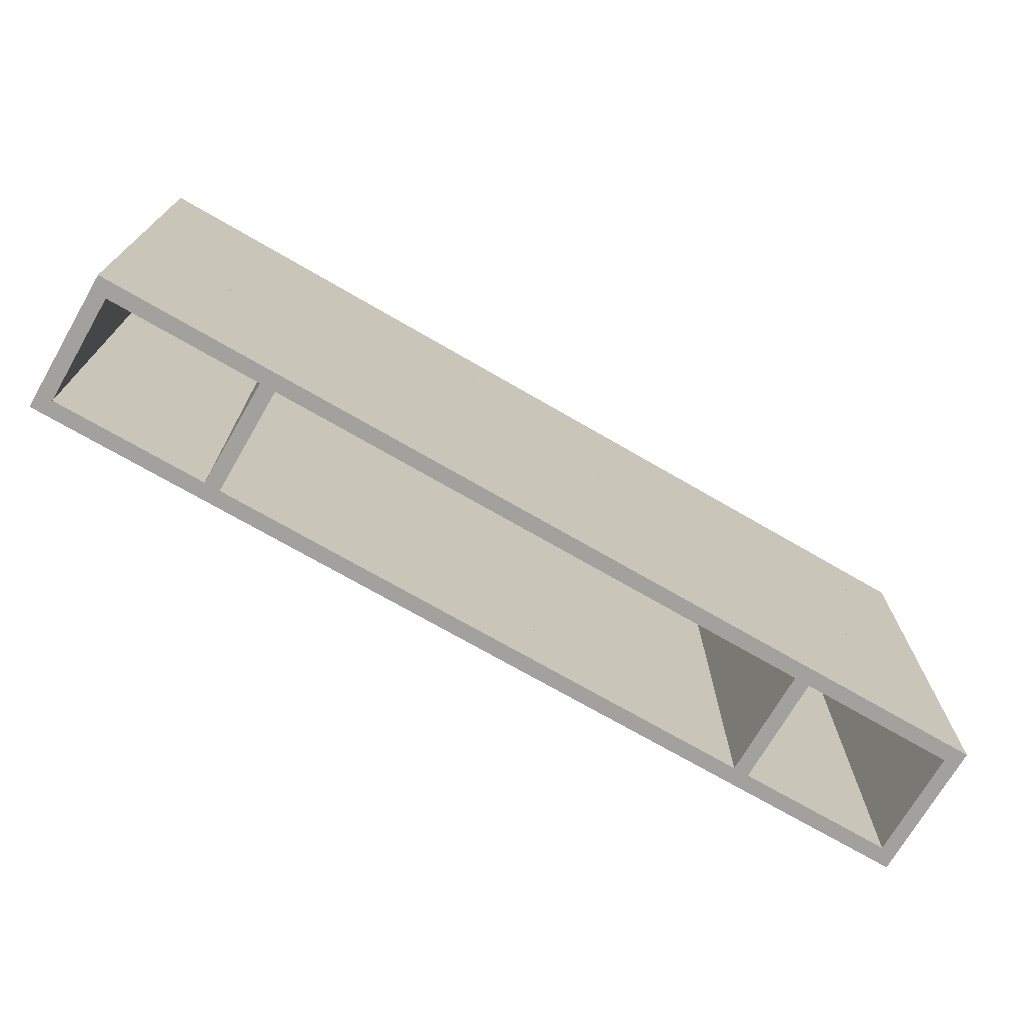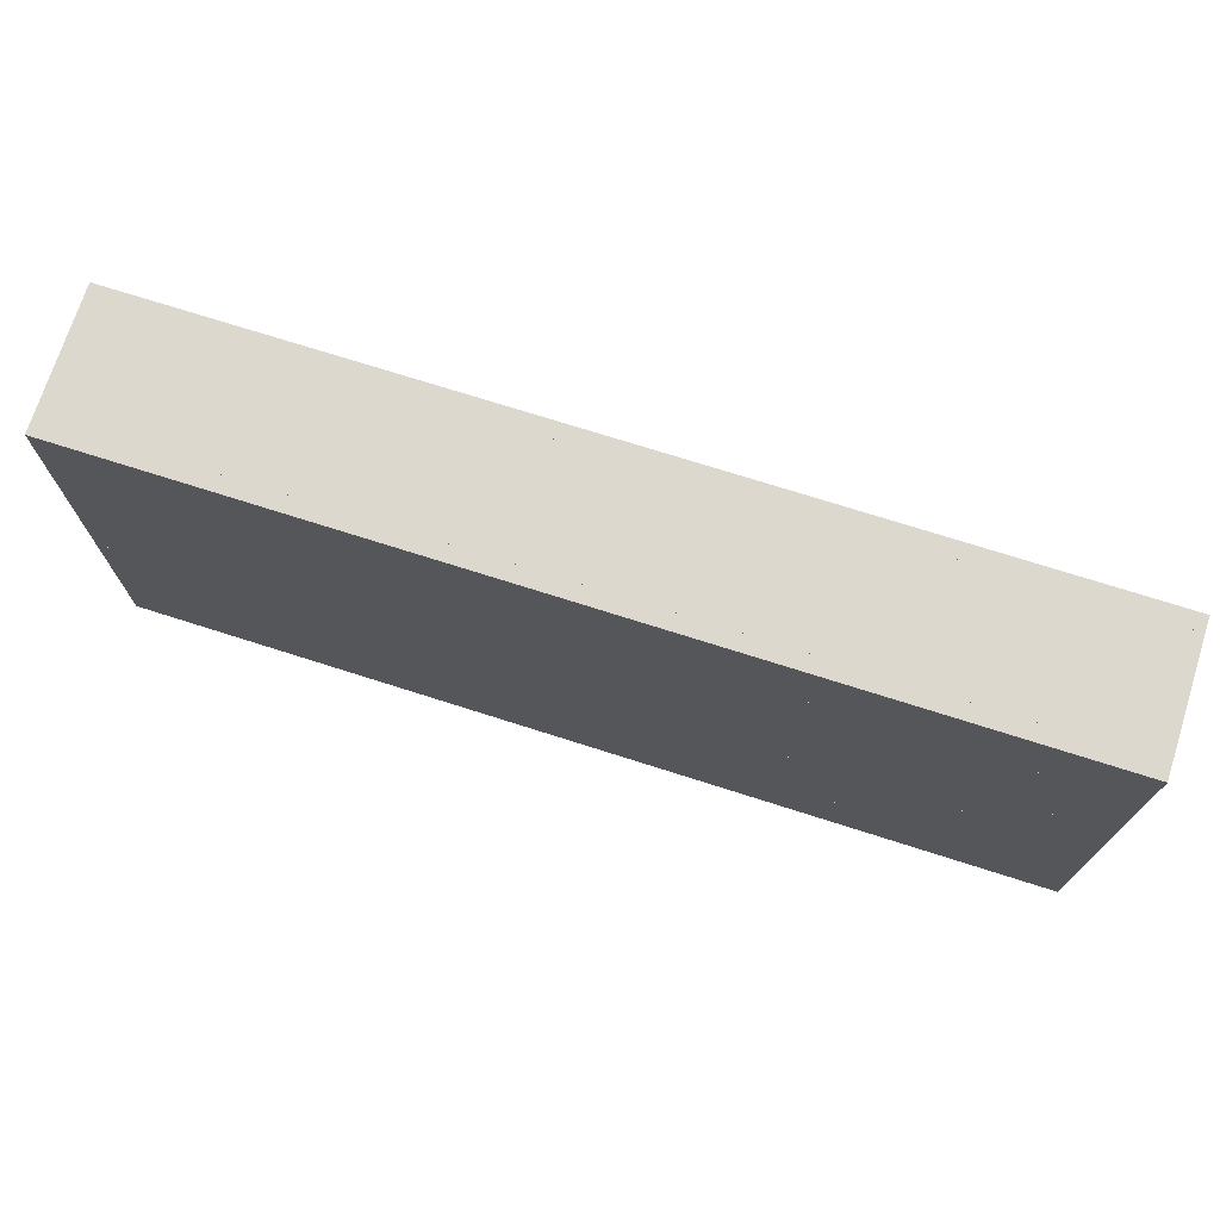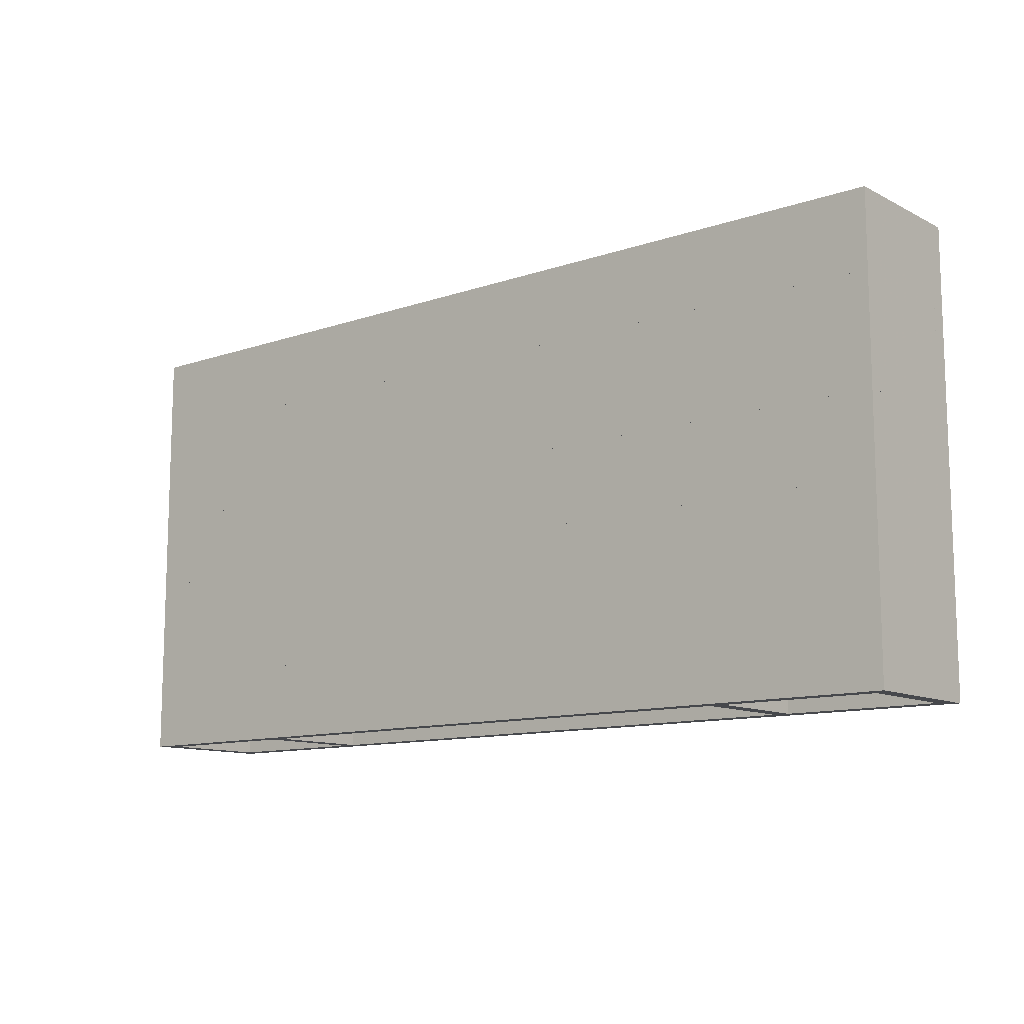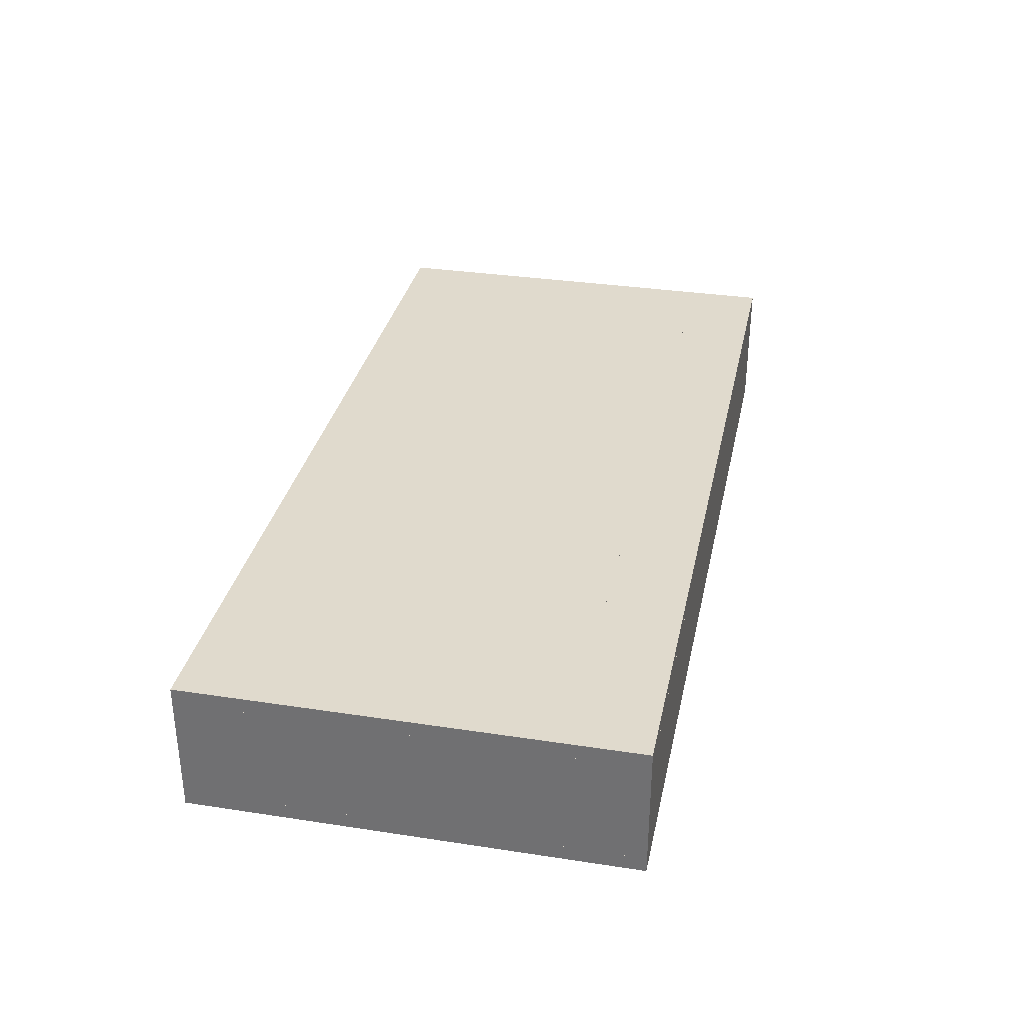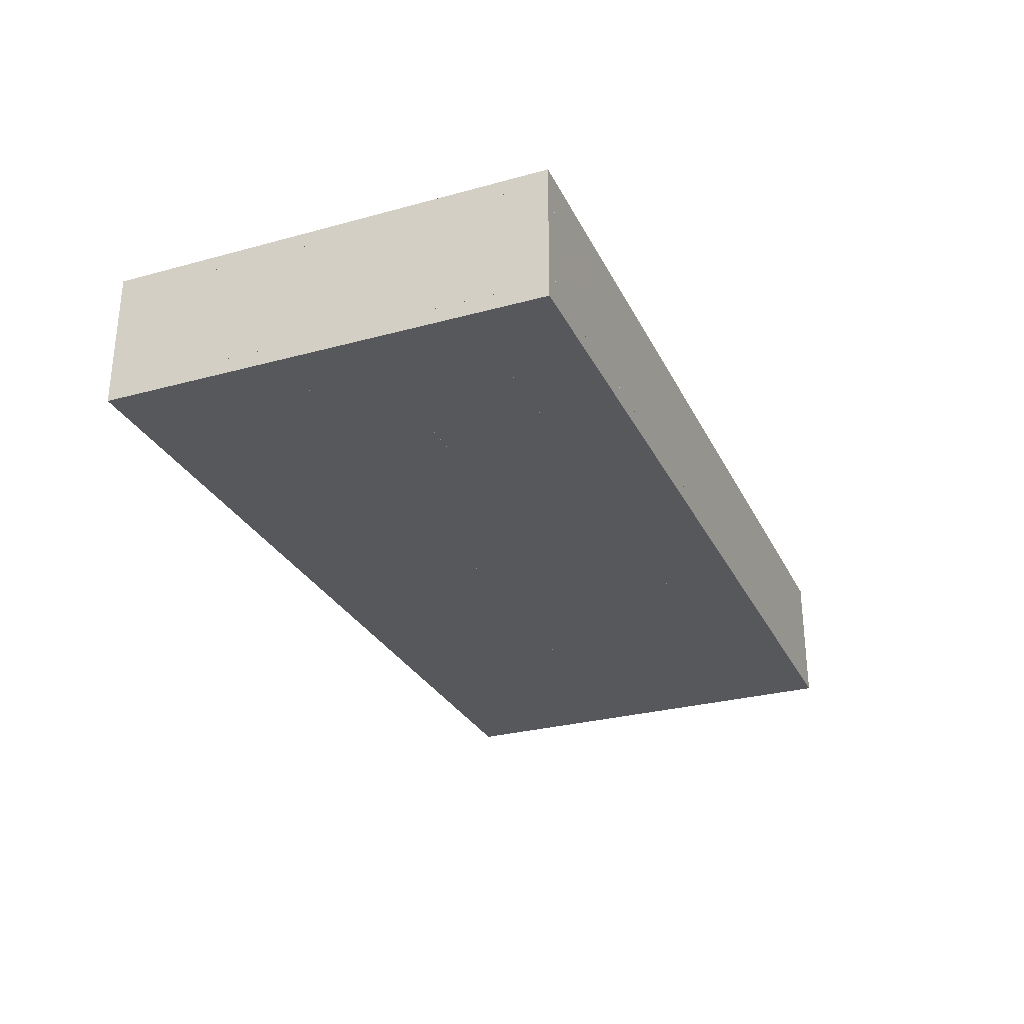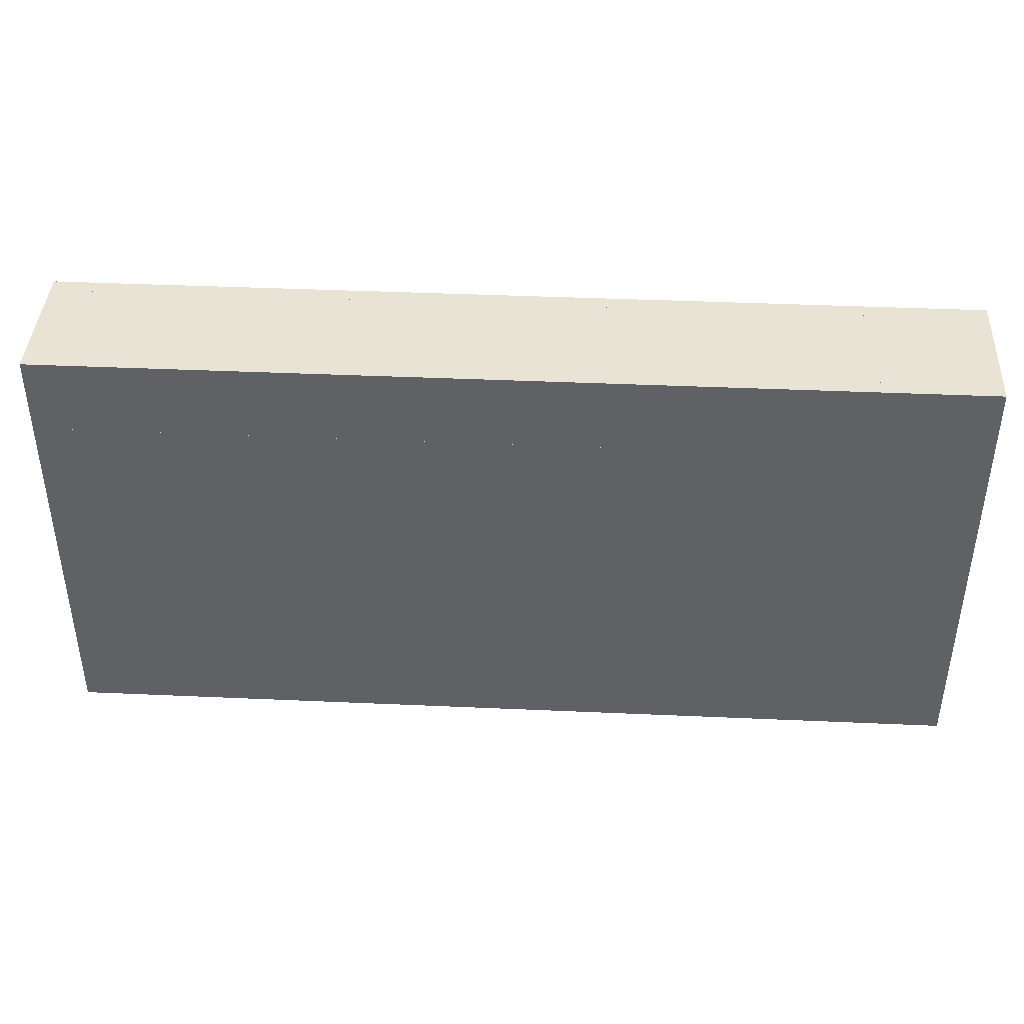
<metadata>
{"format":"obj","ext":"obj","renderer":"f3d","projection":"perspective","resolution":1024,"background":"white","views":[{"elev":-72.1,"azim":149.9,"up":"+Y"},{"elev":72.5,"azim":-162.3,"up":"+Y"},{"elev":-11.5,"azim":-140.4,"up":"+Y"},{"elev":33.0,"azim":101.9,"up":"+Z"},{"elev":-28.8,"azim":112.2,"up":"+Z"},{"elev":41.0,"azim":3.1,"up":"+Y"}]}
</metadata>
<code>
o Object.1
v 0.256 -0.1749 -0.02987
v 0.256 -0.1323 -0.02987
v -0.256 -0.1749 -0.02987
v -0.256 -0.1323 -0.0384
v 0.256 -0.1749 -0.0384
v -0.256 -0.1749 -0.0384
v 0.256 -0.1323 -0.0384
v -0.256 -0.1323 -0.02987
f 1 2 3
f 4 5 6
f 5 4 7
f 8 3 2
f 5 7 2
f 5 3 6
f 8 2 7
f 6 3 8
f 5 1 3
f 7 4 8
f 2 1 5
f 8 4 6
o Object.2
v 0.256 -0.2773 -0.02987
v 0.256 -0.2347 -0.02987
v -0.256 -0.2773 -0.02987
v -0.256 -0.2347 -0.0384
v 0.256 -0.2773 -0.0384
v -0.256 -0.2773 -0.0384
v 0.256 -0.2347 -0.0384
v -0.256 -0.2347 -0.02987
f 9 10 11
f 12 13 14
f 13 12 15
f 16 11 10
f 13 15 10
f 13 11 14
f 16 10 15
f 14 11 16
f 13 9 11
f 15 12 16
f 10 9 13
f 16 12 14
o Object.3
v 0.256 -0.3797 -0.02987
v 0.256 -0.3371 -0.02987
v -0.256 -0.3797 -0.02987
v -0.256 -0.3371 -0.0384
v 0.256 -0.3797 -0.0384
v -0.256 -0.3797 -0.0384
v 0.256 -0.3371 -0.0384
v -0.256 -0.3371 -0.02987
f 17 18 19
f 20 21 22
f 21 20 23
f 24 19 18
f 21 23 18
f 21 19 22
f 24 18 23
f 22 19 24
f 21 17 19
f 23 20 24
f 18 17 21
f 24 20 22
o Object.4
v 0.256 -0.3371 -0.02987
v 0.256 -0.2773 -0.02987
v -0.256 -0.3371 -0.02987
v -0.256 -0.2773 -0.0384
v 0.256 -0.3371 -0.0384
v -0.256 -0.3371 -0.0384
v 0.256 -0.2773 -0.0384
v -0.256 -0.2773 -0.02987
f 25 26 27
f 28 29 30
f 29 28 31
f 32 27 26
f 29 31 26
f 29 27 30
f 32 26 31
f 30 27 32
f 29 25 27
f 31 28 32
f 26 25 29
f 32 28 30
o Object.5
v 0.256 -0.2347 -0.02987
v 0.256 -0.1749 -0.02987
v -0.256 -0.2347 -0.02987
v -0.256 -0.1749 -0.0384
v 0.256 -0.2347 -0.0384
v -0.256 -0.2347 -0.0384
v 0.256 -0.1749 -0.0384
v -0.256 -0.1749 -0.02987
f 33 34 35
f 36 37 38
f 37 36 39
f 40 35 34
f 37 39 34
f 37 35 38
f 40 34 39
f 38 35 40
f 37 33 35
f 39 36 40
f 34 33 37
f 40 36 38
o Object.6
v 0.2475 -0.1323 0.02986
v 0.2475 -0.1323 -0.02986
v 0.2475 -0.3797 0.02986
v 0.256 -0.3797 -0.02986
v 0.256 -0.1323 0.02986
v 0.256 -0.3797 0.02986
v 0.256 -0.1323 -0.02986
v 0.2475 -0.3797 -0.02986
f 41 42 43
f 44 45 46
f 45 44 47
f 48 43 42
f 45 47 42
f 45 43 46
f 48 42 47
f 46 43 48
f 45 41 43
f 47 44 48
f 42 41 45
f 48 44 46
o Object.7
v 0.2475 -0.1323 0.02986
v 0.2475 -0.1323 -0.02986
v 0.1621 -0.1323 0.02986
v 0.1621 -0.1408 -0.02986
v 0.2475 -0.1408 0.02986
v 0.1621 -0.1408 0.02986
v 0.2475 -0.1408 -0.02986
v 0.1621 -0.1323 -0.02986
f 49 50 51
f 52 53 54
f 53 52 55
f 56 51 50
f 53 55 50
f 53 51 54
f 56 50 55
f 54 51 56
f 53 49 51
f 55 52 56
f 50 49 53
f 56 52 54
o Object.8
v 0.1536 -0.1323 -0.02986
v -0.1536 -0.1323 -0.02986
v 0.1536 -0.1323 0.02987
v -0.1536 -0.1408 0.02987
v 0.1536 -0.1408 -0.02986
v 0.1536 -0.1408 0.02987
v -0.1536 -0.1408 -0.02986
v -0.1536 -0.1323 0.02987
f 57 58 59
f 60 61 62
f 61 60 63
f 64 59 58
f 61 63 58
f 61 59 62
f 64 58 63
f 62 59 64
f 61 57 59
f 63 60 64
f 58 57 61
f 64 60 62
o Object.9
v -0.256 -0.1323 0.02986
v -0.256 -0.1323 -0.02986
v -0.256 -0.3797 0.02986
v -0.2475 -0.3797 -0.02986
v -0.2475 -0.1323 0.02986
v -0.2475 -0.3797 0.02986
v -0.2475 -0.1323 -0.02986
v -0.256 -0.3797 -0.02986
f 65 66 67
f 68 69 70
f 69 68 71
f 72 67 66
f 69 71 66
f 69 67 70
f 72 66 71
f 70 67 72
f 69 65 67
f 71 68 72
f 66 65 69
f 72 68 70
o Object.10
v -0.1621 -0.1323 0.02986
v -0.1621 -0.1323 -0.02986
v -0.2475 -0.1323 0.02986
v -0.2475 -0.1408 -0.02986
v -0.1621 -0.1408 0.02986
v -0.2475 -0.1408 0.02986
v -0.1621 -0.1408 -0.02986
v -0.2475 -0.1323 -0.02986
f 73 74 75
f 76 77 78
f 77 76 79
f 80 75 74
f 77 79 74
f 77 75 78
f 80 74 79
f 78 75 80
f 77 73 75
f 79 76 80
f 74 73 77
f 80 76 78
o Object.11
v -0.1621 -0.1323 0.02986
v -0.1621 -0.1323 -0.02986
v -0.1621 -0.3797 0.02986
v -0.1536 -0.3797 -0.02986
v -0.1536 -0.1323 0.02986
v -0.1536 -0.3797 0.02986
v -0.1536 -0.1323 -0.02986
v -0.1621 -0.3797 -0.02986
f 81 82 83
f 84 85 86
f 85 84 87
f 88 83 82
f 85 87 82
f 85 83 86
f 88 82 87
f 86 83 88
f 85 81 83
f 87 84 88
f 82 81 85
f 88 84 86
o Object.12
v 0.1536 -0.1323 0.02986
v 0.1536 -0.1323 -0.02986
v 0.1536 -0.3797 0.02986
v 0.1621 -0.3797 -0.02986
v 0.1621 -0.1323 0.02986
v 0.1621 -0.3797 0.02986
v 0.1621 -0.1323 -0.02986
v 0.1536 -0.3797 -0.02986
f 89 90 91
f 92 93 94
f 93 92 95
f 96 91 90
f 93 95 90
f 93 91 94
f 96 90 95
f 94 91 96
f 93 89 91
f 95 92 96
f 90 89 93
f 96 92 94
o Object.13
v 0.256 -0.1749 0.0384
v 0.256 -0.1323 0.0384
v -0.256 -0.1749 0.0384
v -0.256 -0.1323 0.02987
v 0.256 -0.1749 0.02987
v -0.256 -0.1749 0.02987
v 0.256 -0.1323 0.02987
v -0.256 -0.1323 0.0384
f 97 98 99
f 100 101 102
f 101 100 103
f 104 99 98
f 101 103 98
f 101 99 102
f 104 98 103
f 102 99 104
f 101 97 99
f 103 100 104
f 98 97 101
f 104 100 102
o Object.14
v 0.256 -0.2773 0.0384
v 0.256 -0.2347 0.0384
v -0.256 -0.2773 0.0384
v -0.256 -0.2347 0.02987
v 0.256 -0.2773 0.02987
v -0.256 -0.2773 0.02987
v 0.256 -0.2347 0.02987
v -0.256 -0.2347 0.0384
f 105 106 107
f 108 109 110
f 109 108 111
f 112 107 106
f 109 111 106
f 109 107 110
f 112 106 111
f 110 107 112
f 109 105 107
f 111 108 112
f 106 105 109
f 112 108 110
o Object.15
v 0.256 -0.3797 0.0384
v 0.256 -0.3371 0.0384
v -0.256 -0.3797 0.0384
v -0.256 -0.3371 0.02987
v 0.256 -0.3797 0.02987
v -0.256 -0.3797 0.02987
v 0.256 -0.3371 0.02987
v -0.256 -0.3371 0.0384
f 113 114 115
f 116 117 118
f 117 116 119
f 120 115 114
f 117 119 114
f 117 115 118
f 120 114 119
f 118 115 120
f 117 113 115
f 119 116 120
f 114 113 117
f 120 116 118
o Object.16
v 0.256 -0.3371 0.0384
v 0.256 -0.2773 0.0384
v -0.256 -0.3371 0.0384
v -0.256 -0.2773 0.02987
v 0.256 -0.3371 0.02987
v -0.256 -0.3371 0.02987
v 0.256 -0.2773 0.02987
v -0.256 -0.2773 0.0384
f 121 122 123
f 124 125 126
f 125 124 127
f 128 123 122
f 125 127 122
f 125 123 126
f 128 122 127
f 126 123 128
f 125 121 123
f 127 124 128
f 122 121 125
f 128 124 126
o Object.17
v 0.256 -0.2347 0.0384
v 0.256 -0.1749 0.0384
v -0.256 -0.2347 0.0384
v -0.256 -0.1749 0.02987
v 0.256 -0.2347 0.02987
v -0.256 -0.2347 0.02987
v 0.256 -0.1749 0.02987
v -0.256 -0.1749 0.0384
f 129 130 131
f 132 133 134
f 133 132 135
f 136 131 130
f 133 135 130
f 133 131 134
f 136 130 135
f 134 131 136
f 133 129 131
f 135 132 136
f 130 129 133
f 136 132 134

</code>
